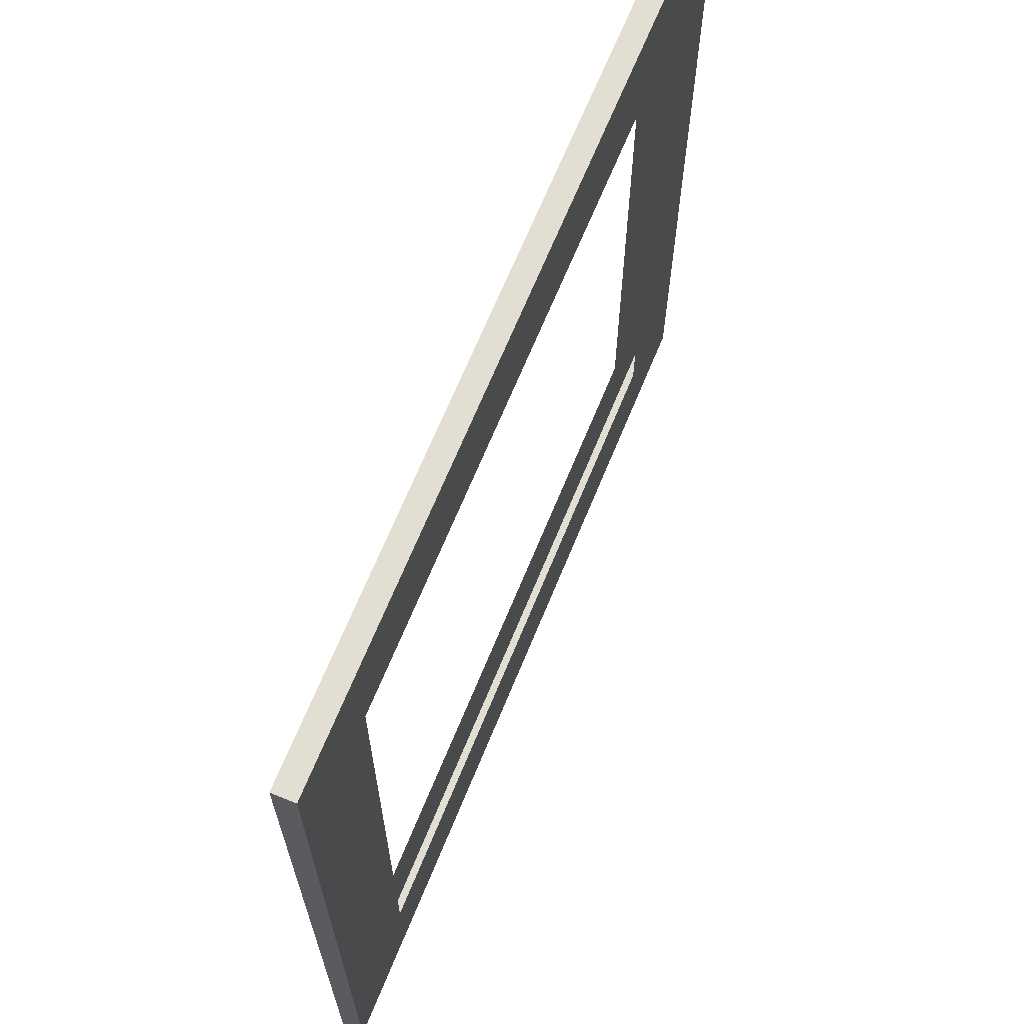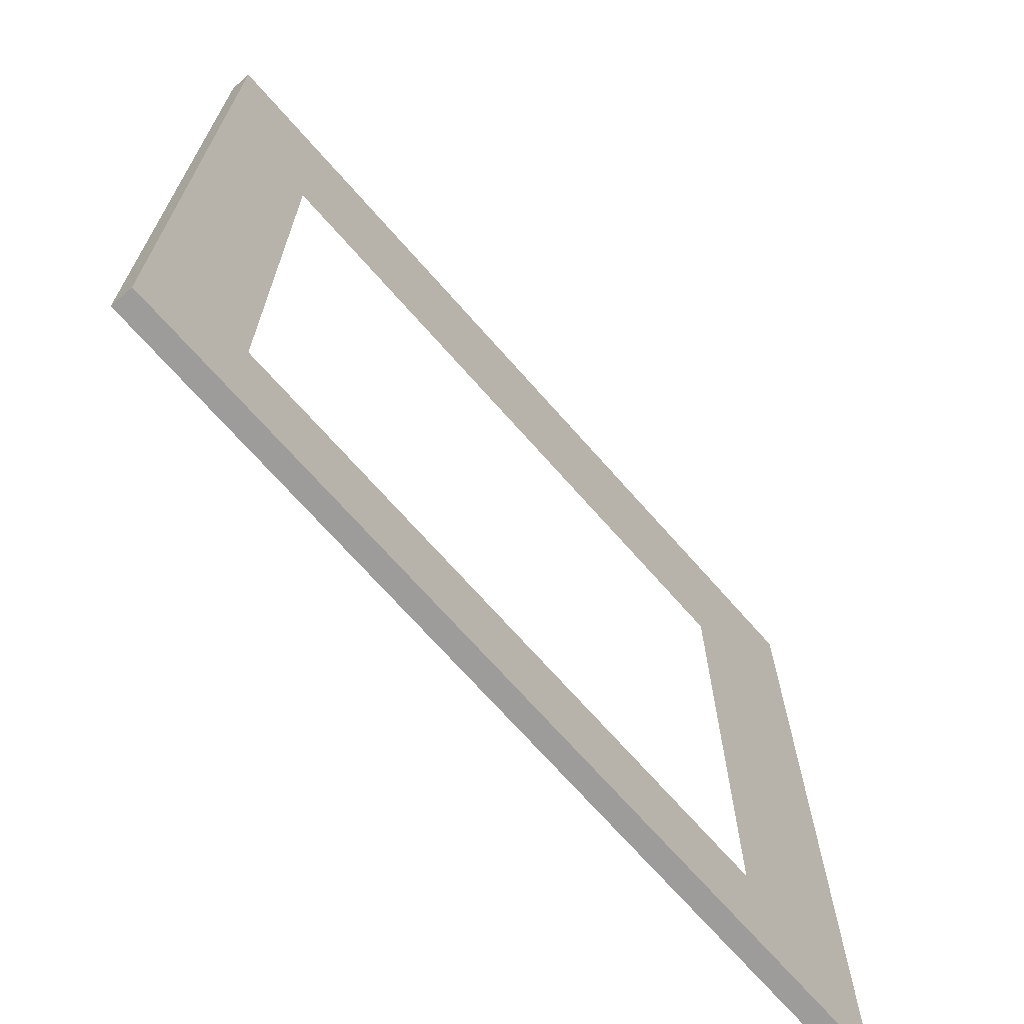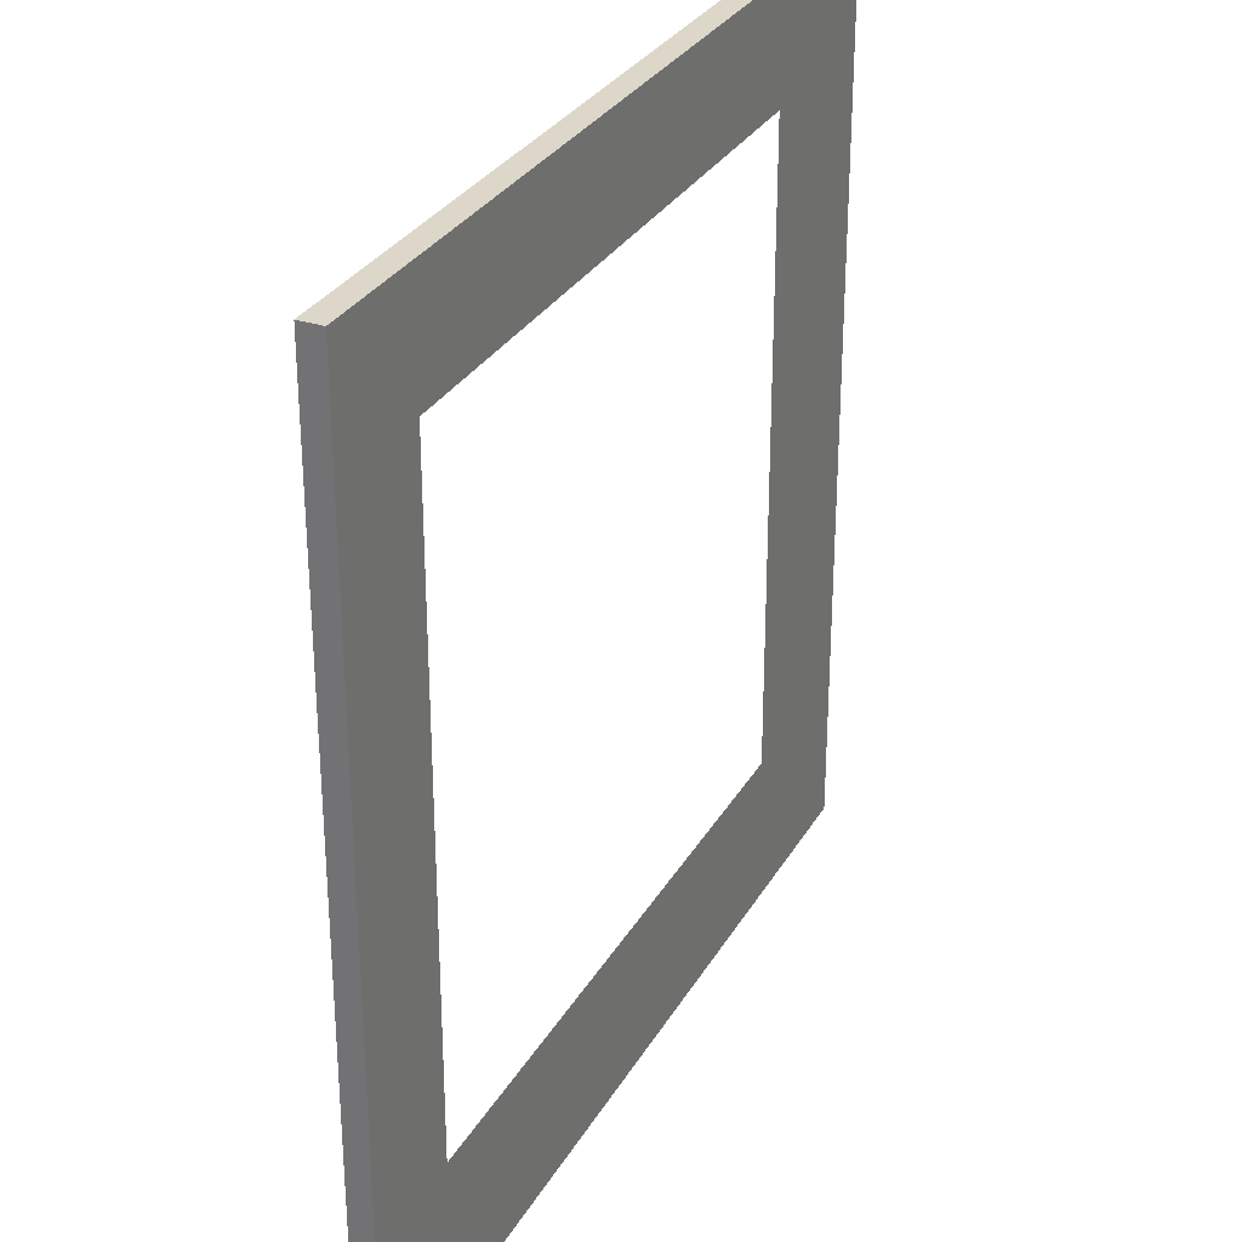
<metadata>
{"format":"obj","ext":"obj","renderer":"f3d","projection":"perspective","resolution":1024,"background":"white","views":[{"elev":67.6,"azim":-67.7,"up":"+Z"},{"elev":-70.0,"azim":131.3,"up":"+Z"},{"elev":30.3,"azim":115.1,"up":"+Z"}]}
</metadata>
<code>
o Cube
v -0.1862 0.04045 0.2051
v -0.1862 0.05078 0.2051
v -0.1862 0.04045 -0.2053
v -0.1862 0.05078 -0.2053
v 0.2243 0.04045 0.2051
v 0.2243 0.05078 0.2051
v 0.2243 0.04045 -0.2053
v 0.2243 0.05078 -0.2053
v -0.1862 0.04562 0.2051
v -0.1862 0.05078 -0.000117
v -0.1862 0.04562 -0.2053
v -0.1862 0.04045 -0.000117
v 0.01905 0.05078 -0.2053
v 0.2243 0.04562 -0.2053
v 0.01905 0.04045 -0.2053
v 0.2243 0.05078 -0.000117
v 0.2243 0.04562 0.2051
v 0.2243 0.04045 -0.000117
v 0.01905 0.05078 0.2051
v 0.01905 0.04045 0.2051
v 0.01905 0.04562 0.2051
v 0.2243 0.04562 -0.000117
v 0.01905 0.04562 -0.2053
v -0.1862 0.04562 -0.000117
v -0.1862 0.0482 0.2051
v -0.1862 0.05078 -0.1027
v -0.1862 0.04304 -0.2053
v -0.1862 0.04045 0.1025
v 0.1217 0.05078 -0.2053
v 0.2243 0.04304 -0.2053
v -0.08356 0.04045 -0.2053
v 0.2243 0.05078 0.1025
v 0.2243 0.04304 0.2051
v 0.2243 0.04045 -0.1027
v -0.08356 0.05078 0.2051
v 0.1217 0.04045 0.2051
v -0.1862 0.04304 0.2051
v -0.1862 0.05078 0.1025
v -0.1862 0.0482 -0.2053
v -0.1862 0.04045 -0.1027
v -0.08356 0.05078 -0.2053
v 0.2243 0.0482 -0.2053
v 0.1217 0.04045 -0.2053
v 0.2243 0.05078 -0.1027
v 0.2243 0.0482 0.2051
v 0.2243 0.04045 0.1025
v 0.1217 0.05078 0.2051
v -0.08356 0.04045 0.2051
v 0.01905 0.04304 0.2051
v 0.01905 0.0482 0.2051
v 0.1217 0.04562 0.2051
v -0.08356 0.04562 0.2051
v 0.2243 0.04304 -0.000117
v 0.2243 0.0482 -0.000117
v 0.2243 0.04562 -0.1027
v 0.2243 0.04562 0.1025
v 0.01905 0.04304 -0.2053
v 0.01905 0.0482 -0.2053
v -0.08356 0.04562 -0.2053
v 0.1217 0.04562 -0.2053
v -0.1862 0.04304 -0.000117
v -0.1862 0.0482 -0.000117
v -0.1862 0.04562 0.1025
v -0.1862 0.04562 -0.1027
v -0.1862 0.0482 -0.1027
v -0.1862 0.0482 0.1025
v -0.1862 0.04304 0.1025
v 0.1217 0.0482 -0.2053
v -0.08356 0.0482 -0.2053
v -0.08356 0.04304 -0.2053
v 0.2243 0.0482 0.1025
v 0.2243 0.0482 -0.1027
v 0.2243 0.04304 -0.1027
v -0.08356 0.0482 0.2051
v 0.1217 0.0482 0.2051
v 0.1217 0.04304 0.2051
v -0.08356 0.04304 0.2051
v 0.2243 0.04304 0.1025
v 0.1217 0.04304 -0.2053
v -0.1862 0.04304 -0.1027
v -0.1862 0.04949 0.2051
v -0.1862 0.05078 -0.154
v -0.1862 0.04174 -0.2053
v -0.1862 0.04045 0.1538
v 0.173 0.05078 -0.2053
v 0.2243 0.04174 -0.2053
v -0.1349 0.04045 -0.2053
v 0.2243 0.05078 0.1538
v 0.2243 0.04174 0.2051
v 0.2243 0.04045 -0.154
v -0.1349 0.05078 0.2051
v 0.173 0.04045 0.2051
v -0.1862 0.04433 0.2051
v -0.1862 0.05078 0.05119
v -0.1862 0.04691 -0.2053
v -0.1862 0.04045 -0.05142
v -0.03225 0.05078 -0.2053
v 0.2243 0.04691 -0.2053
v 0.07036 0.04045 -0.2053
v 0.2243 0.05078 -0.05142
v 0.2243 0.04691 0.2051
v 0.2243 0.04045 0.05119
v 0.07036 0.05078 0.2051
v -0.03225 0.04045 0.2051
v -0.1349 0.05078 -0.000117
v 0.01905 0.05078 0.1538
v 0.173 0.04045 -0.000117
v 0.01905 0.04045 0.1538
v 0.01905 0.04174 0.2051
v 0.01905 0.04691 0.2051
v 0.173 0.04562 0.2051
v -0.03225 0.04562 0.2051
v 0.2243 0.04174 -0.000117
v 0.2243 0.04691 -0.000117
v 0.2243 0.04562 -0.154
v 0.2243 0.04562 0.05119
v 0.01905 0.04174 -0.2053
v 0.01905 0.04691 -0.2053
v -0.1349 0.04562 -0.2053
v 0.07036 0.04562 -0.2053
v -0.1862 0.04174 -0.000117
v -0.1862 0.04691 -0.000117
v -0.1862 0.04562 0.1538
v -0.1862 0.04562 -0.05142
v -0.1862 0.04691 0.2051
v -0.1862 0.05078 -0.05142
v -0.1862 0.04433 -0.2053
v -0.1862 0.04045 0.05119
v 0.07036 0.05078 -0.2053
v 0.2243 0.04433 -0.2053
v -0.03225 0.04045 -0.2053
v 0.2243 0.05078 0.05119
v 0.2243 0.04433 0.2051
v 0.2243 0.04045 -0.05142
v -0.03225 0.05078 0.2051
v 0.07036 0.04045 0.2051
v -0.1862 0.04174 0.2051
v -0.1862 0.05078 0.1538
v -0.1862 0.04949 -0.2053
v -0.1862 0.04045 -0.154
v -0.1349 0.05078 -0.2053
v 0.2243 0.04949 -0.2053
v 0.173 0.04045 -0.2053
v 0.2243 0.05078 -0.154
v 0.2243 0.04949 0.2051
v 0.2243 0.04045 0.1538
v 0.173 0.05078 0.2051
v -0.1349 0.04045 0.2051
v 0.173 0.05078 -0.000117
v 0.01905 0.05078 -0.154
v -0.1349 0.04045 -0.000117
v 0.01905 0.04045 -0.154
v 0.01905 0.04433 0.2051
v 0.01905 0.04949 0.2051
v 0.07036 0.04562 0.2051
v -0.1349 0.04562 0.2051
v 0.2243 0.04433 -0.000117
v 0.2243 0.04949 -0.000117
v 0.2243 0.04562 -0.05142
v 0.2243 0.04562 0.1538
v 0.01905 0.04433 -0.2053
v 0.01905 0.04949 -0.2053
v -0.03225 0.04562 -0.2053
v 0.173 0.04562 -0.2053
v -0.1862 0.04433 -0.000117
v -0.1862 0.04949 -0.000117
v -0.1862 0.04562 0.05119
v -0.1862 0.04562 -0.154
v -0.1862 0.04691 -0.1027
v -0.1862 0.04949 -0.1027
v -0.1862 0.0482 -0.05142
v -0.1862 0.0482 -0.154
v -0.1862 0.04691 0.1025
v -0.1862 0.04949 0.1025
v -0.1862 0.0482 0.1538
v -0.1862 0.0482 0.05119
v -0.1862 0.04174 0.1025
v -0.1862 0.04433 0.1025
v -0.1862 0.04304 0.1538
v -0.1862 0.04304 0.05119
v 0.1217 0.04691 -0.2053
v 0.1217 0.04949 -0.2053
v 0.07036 0.0482 -0.2053
v 0.173 0.0482 -0.2053
v -0.08356 0.04691 -0.2053
v -0.08356 0.04949 -0.2053
v -0.1349 0.0482 -0.2053
v -0.03225 0.0482 -0.2053
v -0.08356 0.04174 -0.2053
v -0.08356 0.04433 -0.2053
v -0.1349 0.04304 -0.2053
v -0.03225 0.04304 -0.2053
v 0.2243 0.04691 0.1025
v 0.2243 0.04949 0.1025
v 0.2243 0.0482 0.05119
v 0.2243 0.0482 0.1538
v 0.2243 0.04691 -0.1027
v 0.2243 0.04949 -0.1027
v 0.2243 0.0482 -0.154
v 0.2243 0.0482 -0.05142
v 0.2243 0.04174 -0.1027
v 0.2243 0.04433 -0.1027
v 0.2243 0.04304 -0.154
v 0.2243 0.04304 -0.05142
v -0.08356 0.04691 0.2051
v -0.08356 0.04949 0.2051
v -0.03225 0.0482 0.2051
v -0.1349 0.0482 0.2051
v 0.1217 0.04691 0.2051
v 0.1217 0.04949 0.2051
v 0.173 0.0482 0.2051
v 0.07036 0.0482 0.2051
v 0.1217 0.04174 0.2051
v 0.1217 0.04433 0.2051
v 0.173 0.04304 0.2051
v 0.07036 0.04304 0.2051
v -0.1349 0.04045 -0.1027
v -0.08356 0.04045 -0.154
v -0.1349 0.04045 0.1025
v -0.08356 0.04045 0.1538
v 0.173 0.04045 0.1025
v 0.1217 0.04045 0.1538
v 0.173 0.05078 -0.1027
v 0.1217 0.05078 -0.154
v 0.173 0.05078 0.1025
v 0.1217 0.05078 0.1538
v -0.1349 0.05078 0.1025
v -0.08356 0.05078 0.1538
v -0.1349 0.05078 -0.1027
v -0.08356 0.05078 -0.154
v 0.173 0.04045 -0.1027
v 0.1217 0.04045 -0.154
v -0.08356 0.04174 0.2051
v -0.08356 0.04433 0.2051
v -0.03225 0.04304 0.2051
v -0.1349 0.04304 0.2051
v 0.2243 0.04174 0.1025
v 0.2243 0.04433 0.1025
v 0.2243 0.04304 0.05119
v 0.2243 0.04304 0.1538
v 0.1217 0.04174 -0.2053
v 0.1217 0.04433 -0.2053
v 0.07036 0.04304 -0.2053
v 0.173 0.04304 -0.2053
v -0.1862 0.04174 -0.1027
v -0.1862 0.04433 -0.1027
v -0.1862 0.04304 -0.05142
v -0.1862 0.04304 -0.154
v -0.1862 0.04433 -0.154
v -0.1862 0.04433 -0.05142
v -0.1862 0.04174 -0.05142
v 0.173 0.04433 -0.2053
v 0.07036 0.04433 -0.2053
v 0.07036 0.04174 -0.2053
v 0.2243 0.04433 0.1538
v 0.2243 0.04433 0.05119
v 0.2243 0.04174 0.05119
v -0.1349 0.04433 0.2051
v -0.03225 0.04433 0.2051
v -0.03225 0.04174 0.2051
v 0.07036 0.04045 -0.154
v 0.173 0.04045 -0.05142
v -0.03225 0.05078 -0.154
v -0.1349 0.05078 -0.05142
v -0.03225 0.05078 0.1538
v -0.1349 0.05078 0.1538
v 0.173 0.05078 0.05119
v 0.173 0.05078 0.1538
v 0.07036 0.05078 0.1538
v 0.173 0.05078 -0.154
v 0.173 0.05078 -0.05142
v 0.07036 0.04045 0.1538
v 0.173 0.04045 0.1538
v -0.1349 0.04045 0.05119
v -0.1349 0.04045 0.1538
v -0.03225 0.04045 0.1538
v -0.1349 0.04045 -0.154
v -0.1349 0.04045 -0.05142
v 0.07036 0.04433 0.2051
v 0.173 0.04433 0.2051
v 0.173 0.04174 0.2051
v 0.07036 0.04949 0.2051
v 0.173 0.04949 0.2051
v 0.173 0.04691 0.2051
v -0.1349 0.04949 0.2051
v -0.03225 0.04949 0.2051
v -0.03225 0.04691 0.2051
v 0.2243 0.04433 -0.05142
v 0.2243 0.04433 -0.154
v 0.2243 0.04174 -0.154
v 0.2243 0.04949 -0.05142
v 0.2243 0.04949 -0.154
v 0.2243 0.04691 -0.154
v 0.2243 0.04949 0.1538
v 0.2243 0.04949 0.05119
v 0.2243 0.04691 0.05119
v -0.03225 0.04433 -0.2053
v -0.1349 0.04433 -0.2053
v -0.1349 0.04174 -0.2053
v -0.03225 0.04949 -0.2053
v -0.1349 0.04949 -0.2053
v -0.1349 0.04691 -0.2053
v 0.173 0.04949 -0.2053
v 0.07036 0.04949 -0.2053
v 0.07036 0.04691 -0.2053
v -0.1862 0.04433 0.05119
v -0.1862 0.04433 0.1538
v -0.1862 0.04174 0.1538
v -0.1862 0.04949 0.05119
v -0.1862 0.04949 0.1538
v -0.1862 0.04691 0.1538
v -0.1862 0.04949 -0.154
v -0.1862 0.04949 -0.05142
v -0.1862 0.04691 -0.05142
v -0.1862 0.04691 -0.154
v -0.1862 0.04691 0.05119
v -0.1862 0.04174 0.05119
v 0.173 0.04691 -0.2053
v -0.03225 0.04691 -0.2053
v -0.03225 0.04174 -0.2053
v 0.2243 0.04691 0.1538
v 0.2243 0.04691 -0.05142
v 0.2243 0.04174 -0.05142
v -0.1349 0.04691 0.2051
v 0.07036 0.04691 0.2051
v 0.07036 0.04174 0.2051
v -0.03225 0.04045 -0.154
v 0.173 0.04045 0.05119
v 0.07036 0.05078 -0.154
v -0.1349 0.05078 0.05119
v -0.1349 0.05078 -0.154
v 0.173 0.04045 -0.154
v -0.1349 0.04174 0.2051
v 0.2243 0.04174 0.1538
v 0.173 0.04174 -0.2053
v -0.1862 0.04174 -0.154
f 83 3 140
f 86 7 143
f 89 5 146
f 137 1 148
f 143 7 90
f 141 4 82
f 105 10 94
f 129 13 150
f 107 18 102
f 131 15 152
f 109 20 136
f 110 21 155
f 125 9 156
f 113 18 134
f 114 22 159
f 101 17 160
f 117 15 131
f 118 23 163
f 98 14 164
f 121 12 128
f 122 24 167
f 95 11 168
f 169 64 124
f 170 65 171
f 139 39 172
f 173 63 123
f 174 66 175
f 166 62 176
f 177 28 84
f 178 67 179
f 165 61 180
f 181 60 120
f 182 68 183
f 142 42 184
f 185 59 119
f 186 69 187
f 162 58 188
f 189 31 87
f 190 70 191
f 161 57 192
f 193 56 116
f 194 71 195
f 145 45 196
f 197 55 115
f 198 72 199
f 158 54 200
f 201 34 90
f 202 73 203
f 157 53 204
f 205 52 112
f 206 74 207
f 81 25 208
f 209 51 111
f 210 75 211
f 154 50 212
f 213 36 92
f 214 76 215
f 153 49 216
f 87 31 218
f 221 46 146
f 85 29 224
f 227 38 138
f 229 26 126
f 97 41 230
f 231 34 134
f 99 43 232
f 233 48 104
f 234 77 235
f 93 37 236
f 237 46 102
f 238 78 239
f 133 33 240
f 241 43 99
f 242 79 243
f 130 30 244
f 245 40 96
f 246 80 247
f 127 27 248
f 249 248 80
f 168 249 246
f 11 127 249
f 250 247 61
f 124 250 165
f 64 246 250
f 251 96 12
f 247 251 121
f 80 245 251
f 252 244 79
f 164 252 242
f 14 130 252
f 253 243 57
f 120 253 161
f 60 242 253
f 254 99 15
f 243 254 117
f 79 241 254
f 255 240 78
f 160 255 238
f 17 133 255
f 256 239 53
f 116 256 157
f 56 238 256
f 257 102 18
f 239 257 113
f 78 237 257
f 258 236 77
f 156 258 234
f 9 93 258
f 259 235 49
f 112 259 153
f 52 234 259
f 260 104 20
f 235 260 109
f 77 233 260
f 15 99 261
f 262 134 18
f 13 97 263
f 264 126 10
f 265 228 35
f 106 265 135
f 266 138 2
f 228 266 91
f 132 267 225
f 16 149 267
f 268 226 47
f 88 268 147
f 32 225 268
f 269 106 19
f 226 269 103
f 144 270 223
f 8 85 270
f 100 271 149
f 44 223 271
f 272 222 36
f 108 272 136
f 273 146 5
f 222 273 92
f 128 274 219
f 12 151 274
f 275 220 48
f 84 275 148
f 28 219 275
f 276 108 20
f 220 276 104
f 140 277 217
f 3 87 277
f 96 278 151
f 40 217 278
f 279 216 76
f 155 279 214
f 21 153 279
f 280 215 33
f 111 280 133
f 51 214 280
f 281 92 5
f 215 281 89
f 76 213 281
f 282 212 75
f 103 282 210
f 19 154 282
f 283 211 45
f 147 283 145
f 47 210 283
f 284 111 17
f 211 284 101
f 75 209 284
f 285 208 74
f 91 285 206
f 2 81 285
f 286 207 50
f 135 286 154
f 35 206 286
f 287 112 21
f 207 287 110
f 74 205 287
f 288 204 73
f 159 288 202
f 22 157 288
f 289 203 30
f 115 289 130
f 55 202 289
f 290 90 7
f 203 290 86
f 73 201 290
f 291 200 72
f 100 291 198
f 16 158 291
f 292 199 42
f 144 292 142
f 44 198 292
f 293 115 14
f 199 293 98
f 72 197 293
f 294 196 71
f 88 294 194
f 6 145 294
f 295 195 54
f 132 295 158
f 32 194 295
f 296 116 22
f 195 296 114
f 71 193 296
f 297 192 70
f 163 297 190
f 23 161 297
f 298 191 27
f 119 298 127
f 59 190 298
f 299 87 3
f 191 299 83
f 70 189 299
f 300 188 69
f 97 300 186
f 13 162 300
f 301 187 39
f 141 301 139
f 41 186 301
f 302 119 11
f 187 302 95
f 69 185 302
f 303 184 68
f 85 303 182
f 8 142 303
f 304 183 58
f 129 304 162
f 29 182 304
f 305 120 23
f 183 305 118
f 68 181 305
f 306 180 67
f 167 306 178
f 24 165 306
f 307 179 37
f 123 307 93
f 63 178 307
f 308 84 1
f 179 308 137
f 67 177 308
f 309 176 66
f 94 309 174
f 10 166 309
f 310 175 25
f 138 310 81
f 38 174 310
f 311 123 9
f 175 311 125
f 66 173 311
f 312 172 65
f 82 312 170
f 4 139 312
f 313 171 62
f 126 313 166
f 26 170 313
f 314 124 24
f 171 314 122
f 65 169 314
f 315 168 64
f 172 315 169
f 39 95 315
f 316 167 63
f 176 316 173
f 62 122 316
f 317 128 28
f 180 317 177
f 61 121 317
f 318 164 60
f 184 318 181
f 42 98 318
f 319 163 59
f 188 319 185
f 58 118 319
f 320 131 31
f 192 320 189
f 57 117 320
f 321 160 56
f 196 321 193
f 45 101 321
f 322 159 55
f 200 322 197
f 54 114 322
f 323 134 34
f 204 323 201
f 53 113 323
f 324 156 52
f 208 324 205
f 25 125 324
f 325 155 51
f 212 325 209
f 50 110 325
f 326 136 36
f 216 326 213
f 49 109 326
f 31 131 327
f 328 102 46
f 29 129 329
f 330 94 38
f 331 82 26
f 41 141 331
f 332 90 34
f 43 143 332
f 333 148 48
f 236 333 233
f 37 137 333
f 334 146 46
f 240 334 237
f 33 89 334
f 335 143 43
f 244 335 241
f 30 86 335
f 336 140 40
f 248 336 245
f 27 83 336
f 336 83 140
f 335 86 143
f 334 89 146
f 333 137 148
f 332 143 90
f 331 141 82
f 330 105 94
f 329 129 150
f 328 107 102
f 327 131 152
f 326 109 136
f 325 110 155
f 324 125 156
f 323 113 134
f 322 114 159
f 321 101 160
f 320 117 131
f 319 118 163
f 318 98 164
f 317 121 128
f 316 122 167
f 315 95 168
f 314 169 124
f 313 170 171
f 312 139 172
f 311 173 123
f 310 174 175
f 309 166 176
f 308 177 84
f 307 178 179
f 306 165 180
f 305 181 120
f 304 182 183
f 303 142 184
f 302 185 119
f 301 186 187
f 300 162 188
f 299 189 87
f 298 190 191
f 297 161 192
f 296 193 116
f 295 194 195
f 294 145 196
f 293 197 115
f 292 198 199
f 291 158 200
f 290 201 90
f 289 202 203
f 288 157 204
f 287 205 112
f 286 206 207
f 285 81 208
f 284 209 111
f 283 210 211
f 282 154 212
f 281 213 92
f 280 214 215
f 279 153 216
f 277 87 218
f 273 221 146
f 270 85 224
f 266 227 138
f 264 229 126
f 263 97 230
f 262 231 134
f 261 99 232
f 260 233 104
f 259 234 235
f 258 93 236
f 257 237 102
f 256 238 239
f 255 133 240
f 254 241 99
f 253 242 243
f 252 130 244
f 251 245 96
f 250 246 247
f 249 127 248
f 246 249 80
f 64 168 246
f 168 11 249
f 165 250 61
f 24 124 165
f 124 64 250
f 121 251 12
f 61 247 121
f 247 80 251
f 242 252 79
f 60 164 242
f 164 14 252
f 161 253 57
f 23 120 161
f 120 60 253
f 117 254 15
f 57 243 117
f 243 79 254
f 238 255 78
f 56 160 238
f 160 17 255
f 157 256 53
f 22 116 157
f 116 56 256
f 113 257 18
f 53 239 113
f 239 78 257
f 234 258 77
f 52 156 234
f 156 9 258
f 153 259 49
f 21 112 153
f 112 52 259
f 109 260 20
f 49 235 109
f 235 77 260
f 152 15 261
f 107 262 18
f 150 13 263
f 105 264 10
f 135 265 35
f 19 106 135
f 91 266 2
f 35 228 91
f 32 132 225
f 132 16 267
f 147 268 47
f 6 88 147
f 88 32 268
f 103 269 19
f 47 226 103
f 44 144 223
f 144 8 270
f 16 100 149
f 100 44 271
f 136 272 36
f 20 108 136
f 92 273 5
f 36 222 92
f 28 128 219
f 128 12 274
f 148 275 48
f 1 84 148
f 84 28 275
f 104 276 20
f 48 220 104
f 40 140 217
f 140 3 277
f 12 96 151
f 96 40 278
f 214 279 76
f 51 155 214
f 155 21 279
f 133 280 33
f 17 111 133
f 111 51 280
f 89 281 5
f 33 215 89
f 215 76 281
f 210 282 75
f 47 103 210
f 103 19 282
f 145 283 45
f 6 147 145
f 147 47 283
f 101 284 17
f 45 211 101
f 211 75 284
f 206 285 74
f 35 91 206
f 91 2 285
f 154 286 50
f 19 135 154
f 135 35 286
f 110 287 21
f 50 207 110
f 207 74 287
f 202 288 73
f 55 159 202
f 159 22 288
f 130 289 30
f 14 115 130
f 115 55 289
f 86 290 7
f 30 203 86
f 203 73 290
f 198 291 72
f 44 100 198
f 100 16 291
f 142 292 42
f 8 144 142
f 144 44 292
f 98 293 14
f 42 199 98
f 199 72 293
f 194 294 71
f 32 88 194
f 88 6 294
f 158 295 54
f 16 132 158
f 132 32 295
f 114 296 22
f 54 195 114
f 195 71 296
f 190 297 70
f 59 163 190
f 163 23 297
f 127 298 27
f 11 119 127
f 119 59 298
f 83 299 3
f 27 191 83
f 191 70 299
f 186 300 69
f 41 97 186
f 97 13 300
f 139 301 39
f 4 141 139
f 141 41 301
f 95 302 11
f 39 187 95
f 187 69 302
f 182 303 68
f 29 85 182
f 85 8 303
f 162 304 58
f 13 129 162
f 129 29 304
f 118 305 23
f 58 183 118
f 183 68 305
f 178 306 67
f 63 167 178
f 167 24 306
f 93 307 37
f 9 123 93
f 123 63 307
f 137 308 1
f 37 179 137
f 179 67 308
f 174 309 66
f 38 94 174
f 94 10 309
f 81 310 25
f 2 138 81
f 138 38 310
f 125 311 9
f 25 175 125
f 175 66 311
f 170 312 65
f 26 82 170
f 82 4 312
f 166 313 62
f 10 126 166
f 126 26 313
f 122 314 24
f 62 171 122
f 171 65 314
f 169 315 64
f 65 172 169
f 172 39 315
f 173 316 63
f 66 176 173
f 176 62 316
f 177 317 28
f 67 180 177
f 180 61 317
f 181 318 60
f 68 184 181
f 184 42 318
f 185 319 59
f 69 188 185
f 188 58 319
f 189 320 31
f 70 192 189
f 192 57 320
f 193 321 56
f 71 196 193
f 196 45 321
f 197 322 55
f 72 200 197
f 200 54 322
f 201 323 34
f 73 204 201
f 204 53 323
f 205 324 52
f 74 208 205
f 208 25 324
f 209 325 51
f 75 212 209
f 212 50 325
f 213 326 36
f 76 216 213
f 216 49 326
f 218 31 327
f 221 328 46
f 224 29 329
f 227 330 38
f 229 331 26
f 230 41 331
f 231 332 34
f 232 43 332
f 233 333 48
f 77 236 233
f 236 37 333
f 237 334 46
f 78 240 237
f 240 33 334
f 241 335 43
f 79 244 241
f 244 30 335
f 245 336 40
f 80 248 245
f 248 27 336

</code>
